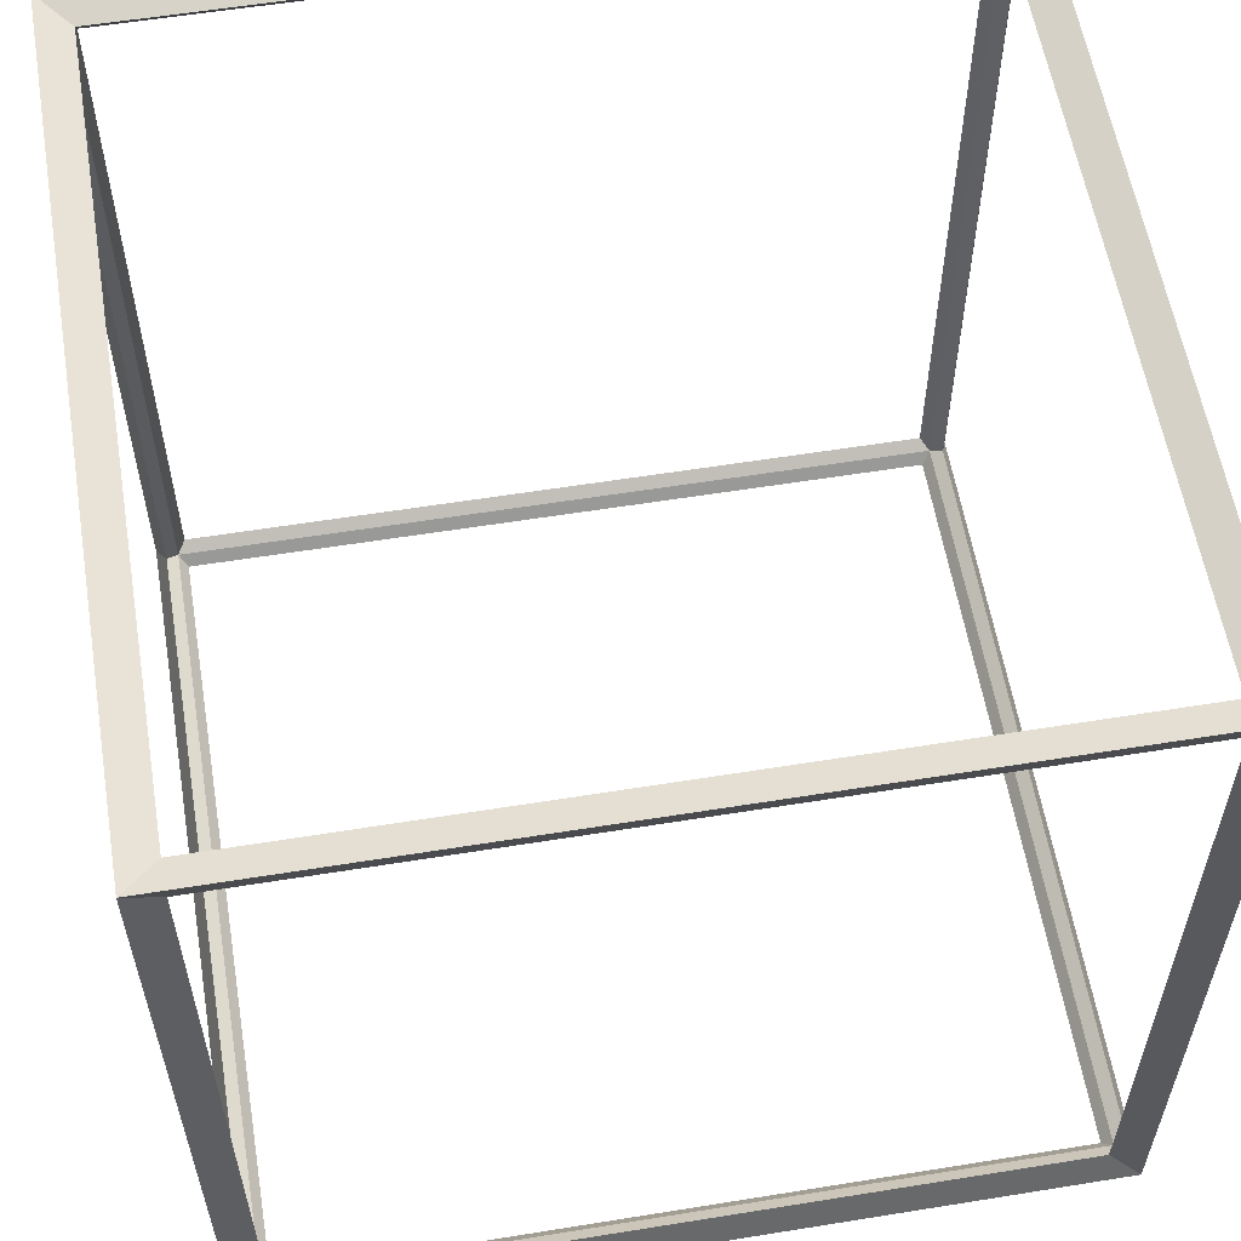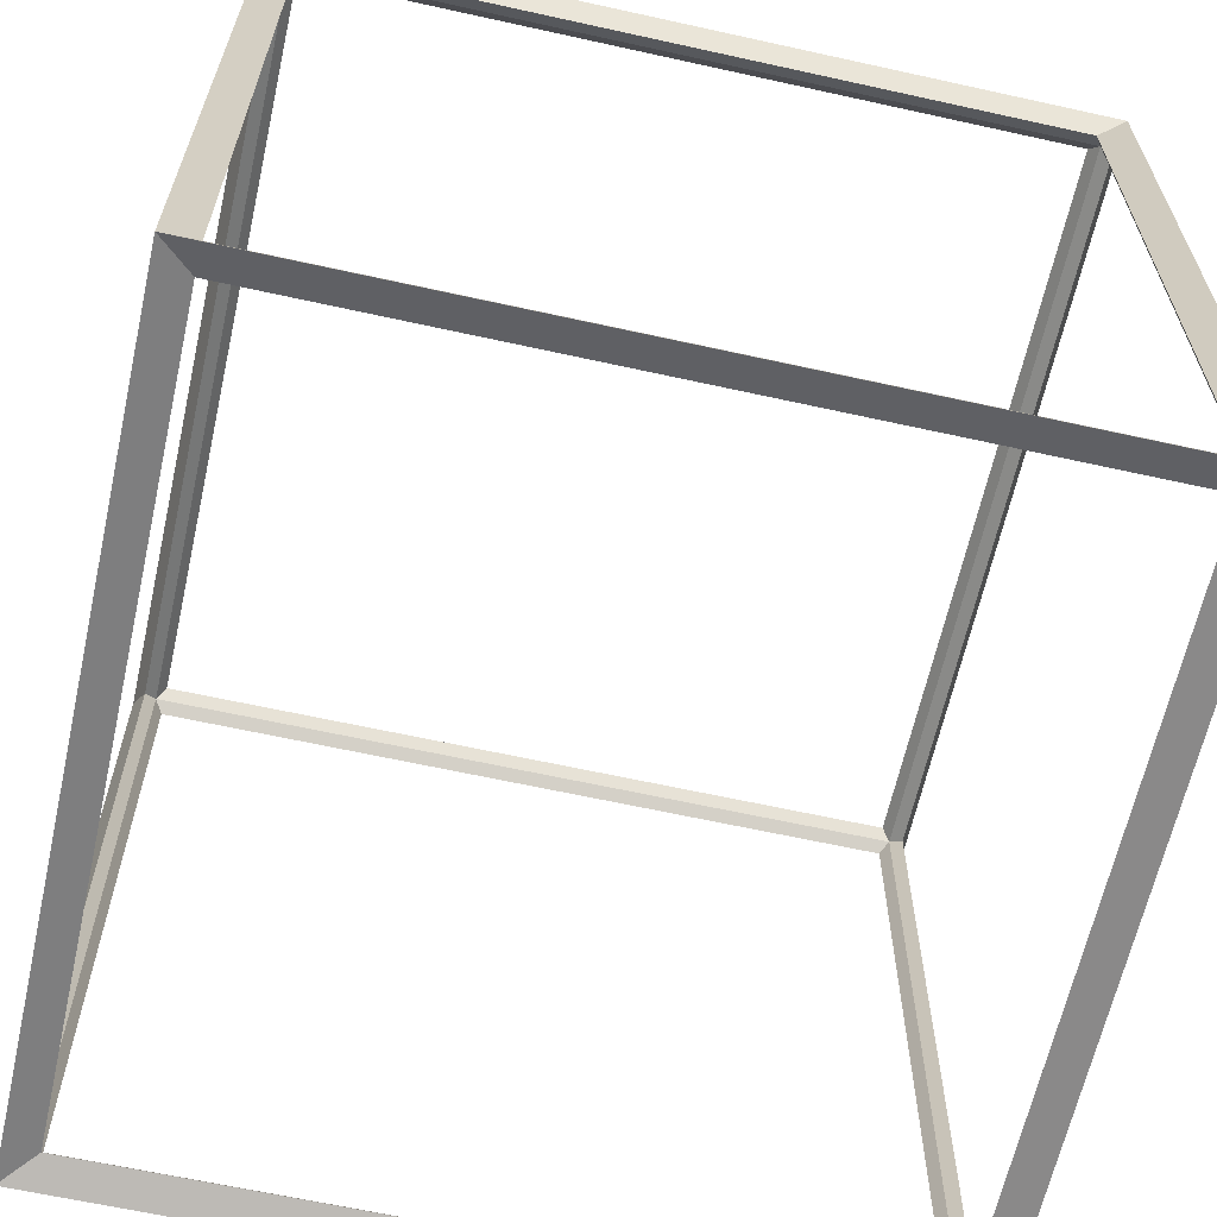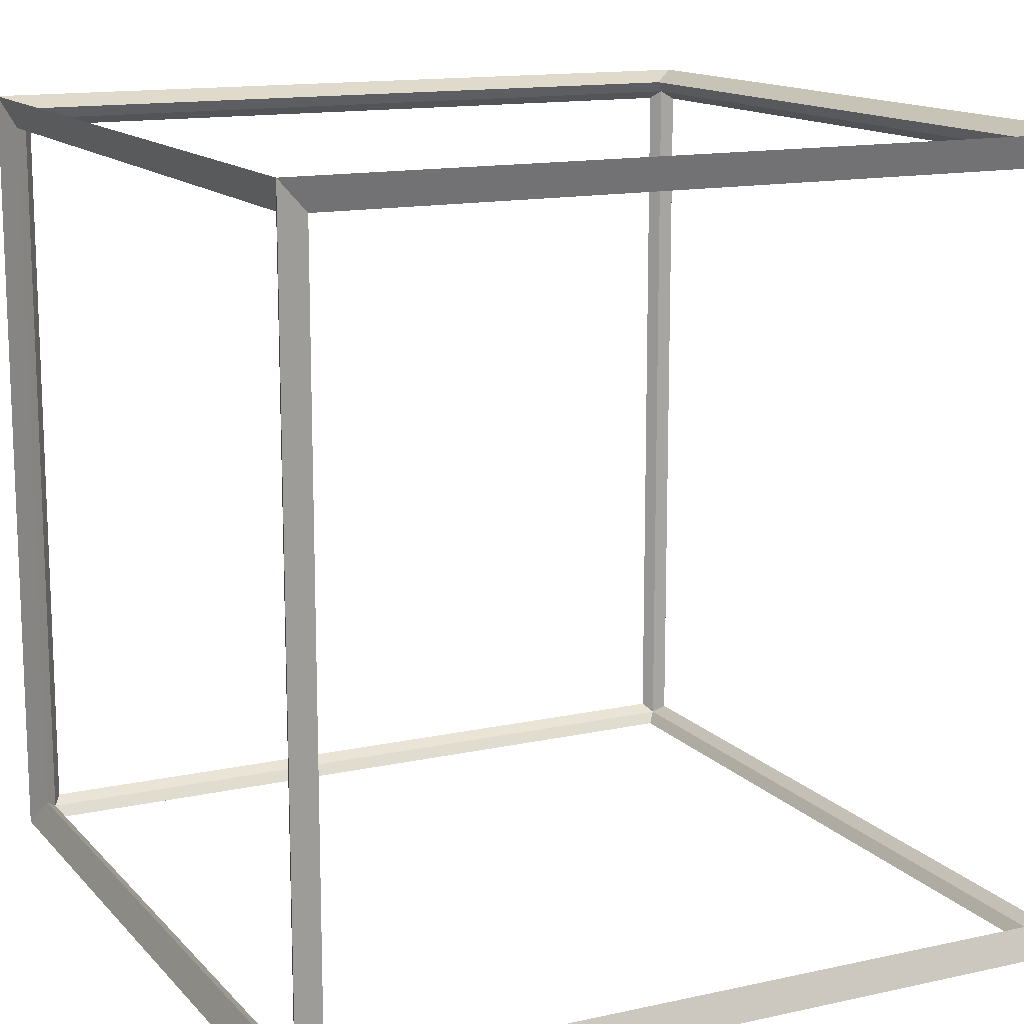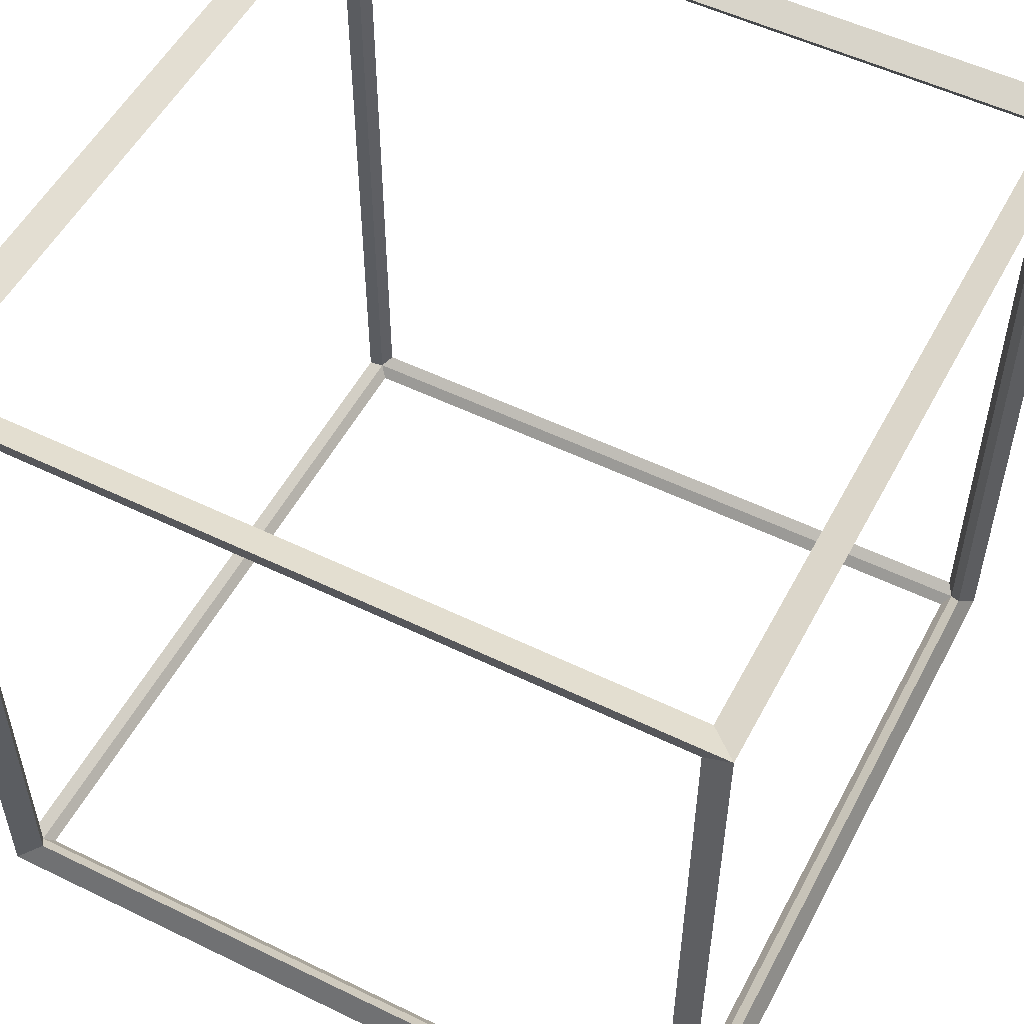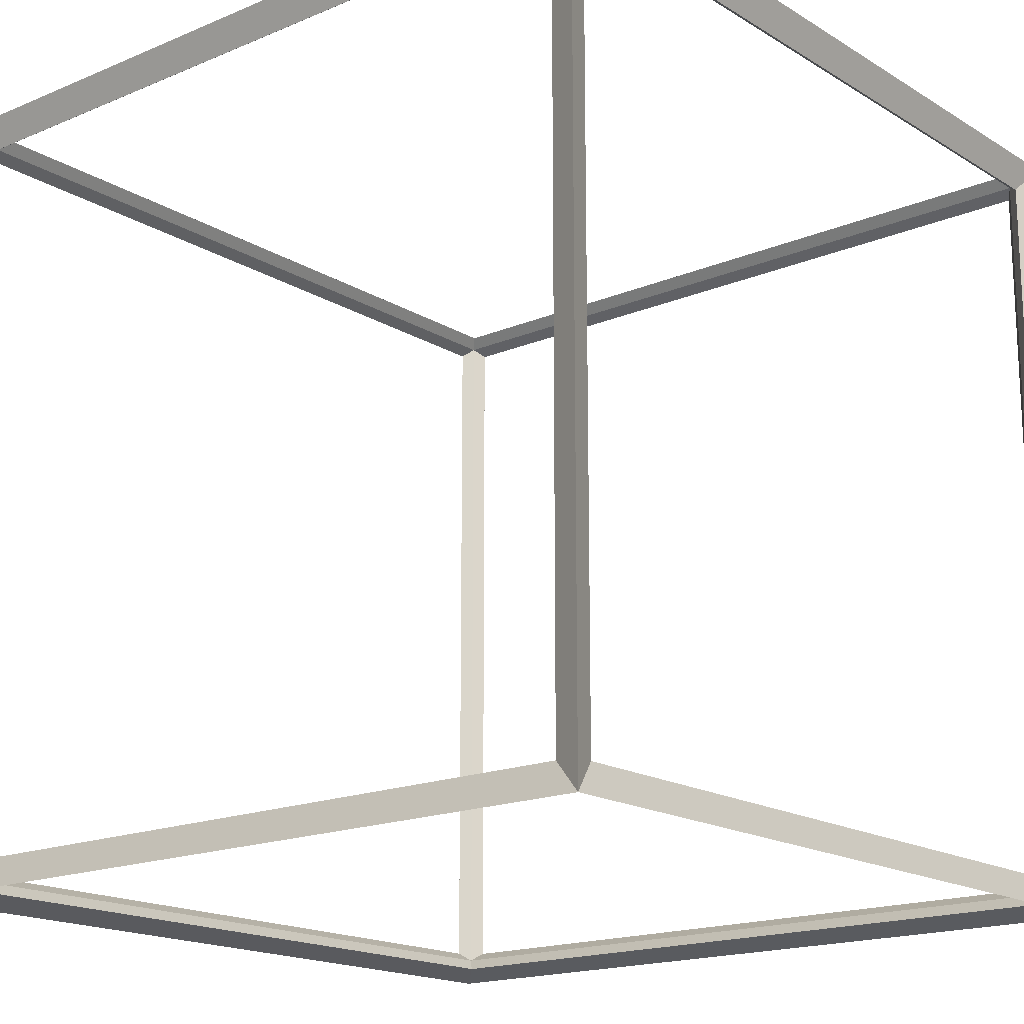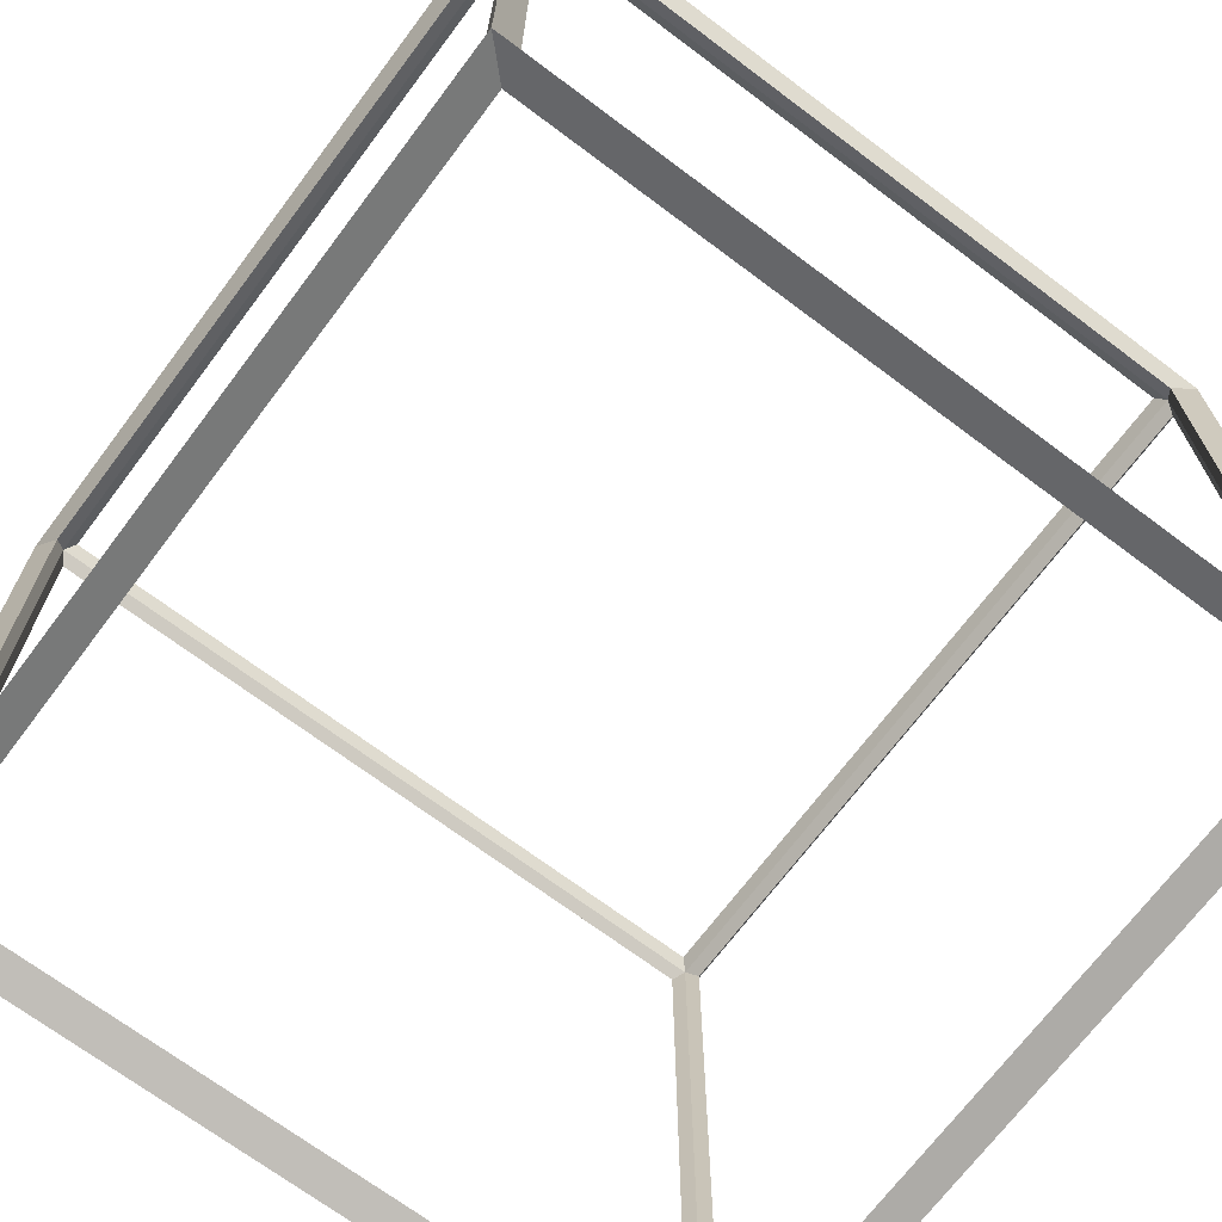
<metadata>
{"format":"obj","ext":"obj","renderer":"f3d","projection":"perspective","resolution":1024,"background":"white","views":[{"elev":58.2,"azim":80.5,"up":"+Z"},{"elev":-63.8,"azim":-102.6,"up":"+Y"},{"elev":13.9,"azim":153.9,"up":"+Z"},{"elev":53.2,"azim":27.5,"up":"+Z"},{"elev":-17.4,"azim":129.9,"up":"+Z"},{"elev":-69.9,"azim":143.1,"up":"+Z"}]}
</metadata>
<code>
o Cube
v 0.9711 0.9711 -0.9711
v 1.029 1.029 -1.029
v 0.9711 -0.9711 -0.9711
v 1.029 -1.029 -1.029
v 0.9711 0.9711 0.9711
v 1.029 1.029 1.029
v 0.9711 -0.9711 0.9711
v 1.029 -1.029 1.029
v -0.9711 0.9711 -0.9711
v -1.029 1.029 -1.029
v -0.9711 -0.9711 -0.9711
v -1.029 -1.029 -1.029
v -0.9711 0.9711 0.9711
v -1.029 1.029 1.029
v -0.9711 -0.9711 0.9711
v -1.029 -1.029 1.029
v 0.95 1 -0.95
v -0.95 1 -0.95
v -0.95 1 0.95
v 0.95 1 0.95
v 0.95 -0.95 1
v 0.95 0.95 1
v -0.95 0.95 1
v -0.95 -0.95 1
v -1 -0.95 0.95
v -1 0.95 0.95
v -1 0.95 -0.95
v -1 -0.95 -0.95
v -0.95 -1 -0.95
v 0.95 -1 -0.95
v 0.95 -1 0.95
v -0.95 -1 0.95
v 1 -0.95 -0.95
v 1 0.95 -0.95
v 1 0.95 0.95
v 1 -0.95 0.95
v -0.95 -0.95 -1
v -0.95 0.95 -1
v 0.95 0.95 -1
v 0.95 -0.95 -1
f 18 1 17
f 17 10 18
f 19 9 18
f 18 14 19
f 20 13 19
f 19 6 20
f 17 5 20
f 20 2 17
f 22 7 21
f 21 6 22
f 23 5 22
f 22 14 23
f 24 13 23
f 23 16 24
f 21 15 24
f 24 8 21
f 26 15 25
f 25 14 26
f 27 13 26
f 26 10 27
f 28 9 27
f 27 12 28
f 25 11 28
f 28 16 25
f 30 11 29
f 29 4 30
f 31 3 30
f 30 8 31
f 32 7 31
f 31 16 32
f 29 15 32
f 32 12 29
f 34 3 33
f 33 2 34
f 35 1 34
f 34 6 35
f 36 5 35
f 35 8 36
f 33 7 36
f 36 4 33
f 38 11 37
f 37 10 38
f 39 9 38
f 38 2 39
f 40 1 39
f 39 4 40
f 37 3 40
f 40 12 37
f 18 9 1
f 17 2 10
f 19 13 9
f 18 10 14
f 20 5 13
f 19 14 6
f 17 1 5
f 20 6 2
f 22 5 7
f 21 8 6
f 23 13 5
f 22 6 14
f 24 15 13
f 23 14 16
f 21 7 15
f 24 16 8
f 26 13 15
f 25 16 14
f 27 9 13
f 26 14 10
f 28 11 9
f 27 10 12
f 25 15 11
f 28 12 16
f 30 3 11
f 29 12 4
f 31 7 3
f 30 4 8
f 32 15 7
f 31 8 16
f 29 11 15
f 32 16 12
f 34 1 3
f 33 4 2
f 35 5 1
f 34 2 6
f 36 7 5
f 35 6 8
f 33 3 7
f 36 8 4
f 38 9 11
f 37 12 10
f 39 1 9
f 38 10 2
f 40 3 1
f 39 2 4
f 37 11 3
f 40 4 12

</code>
